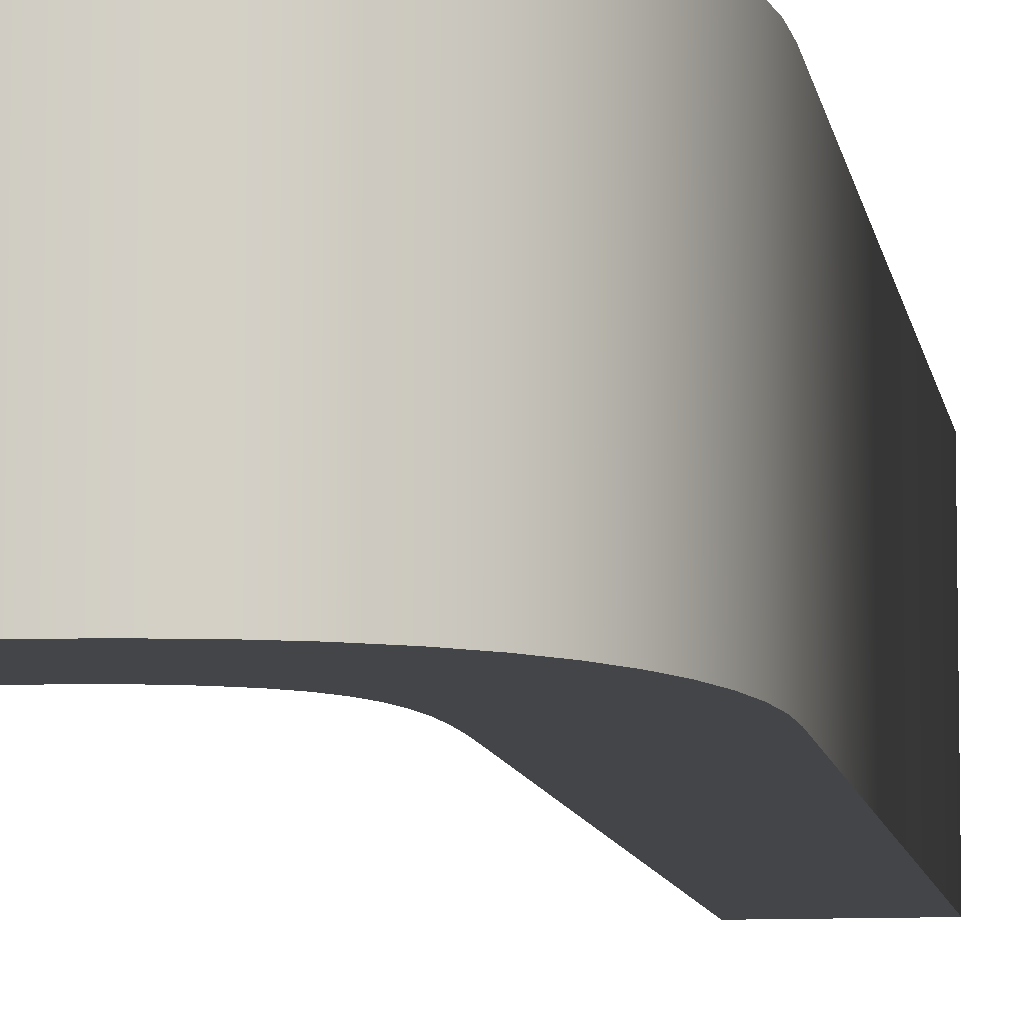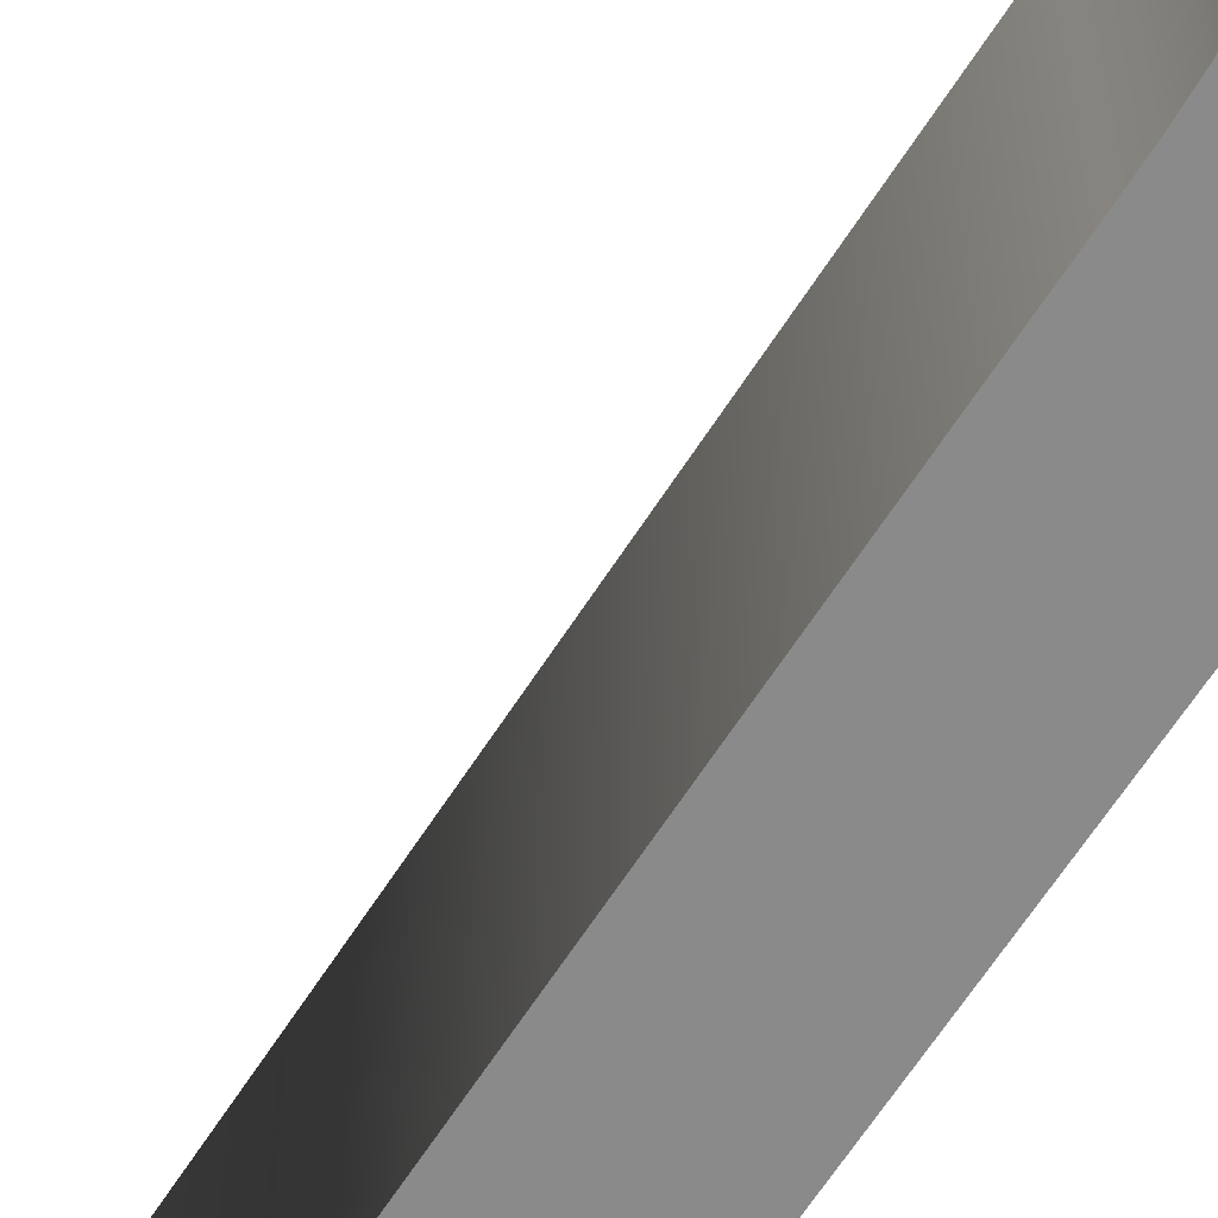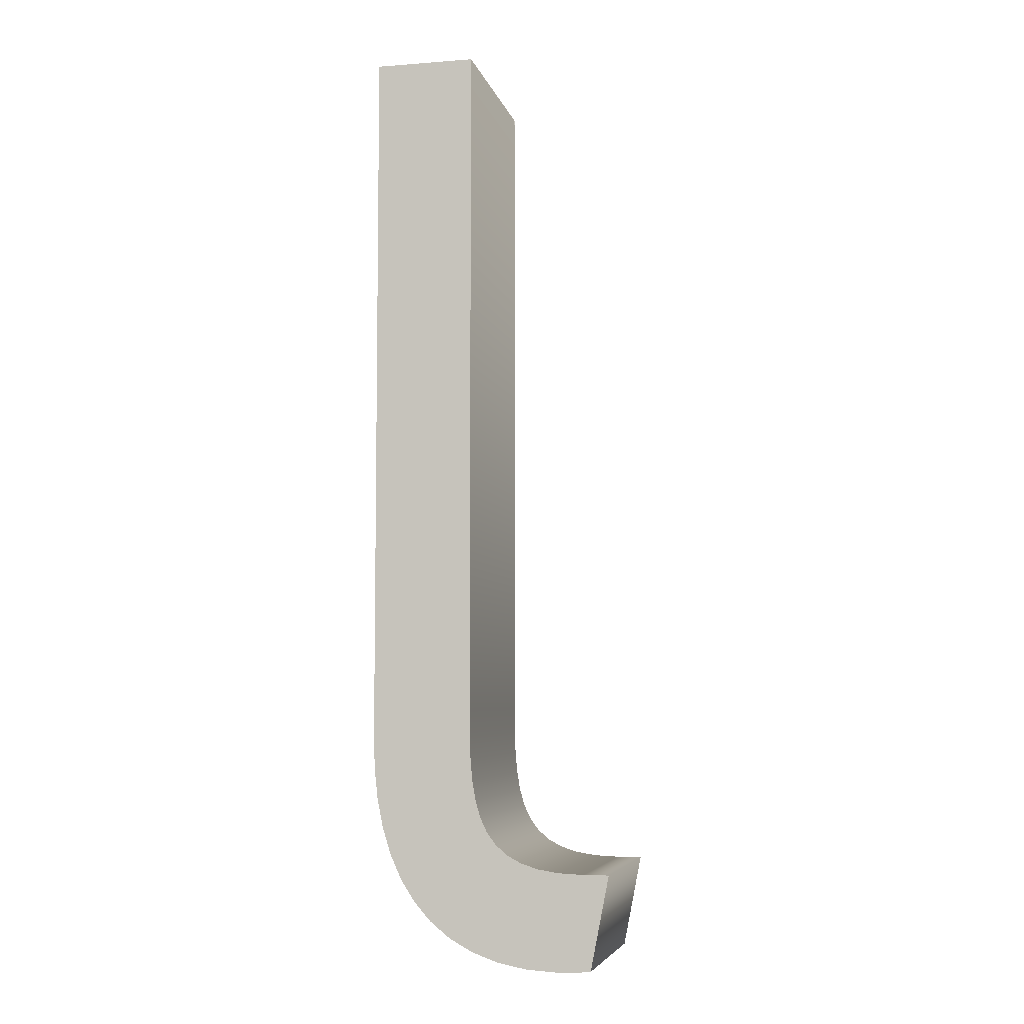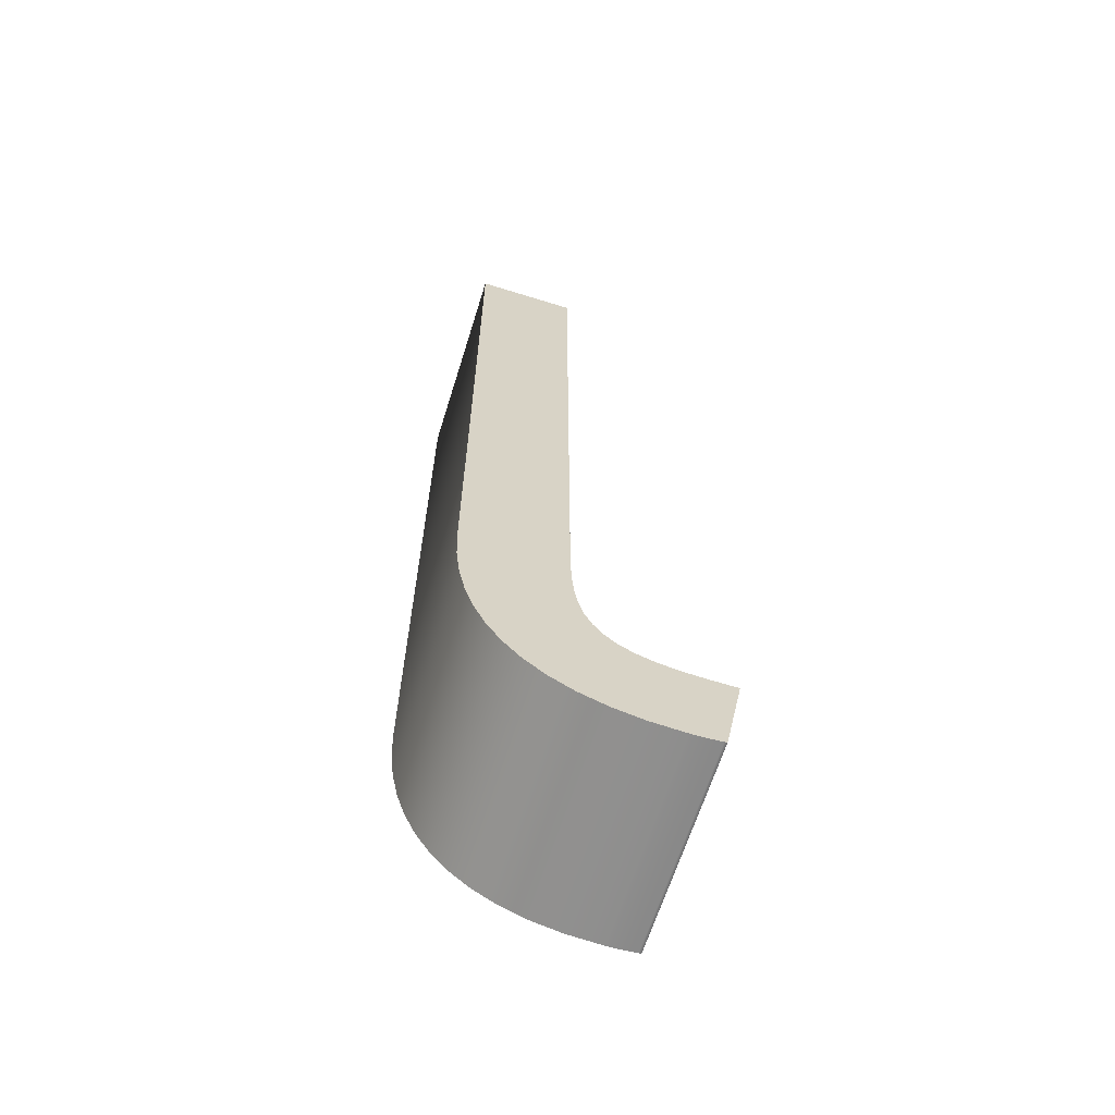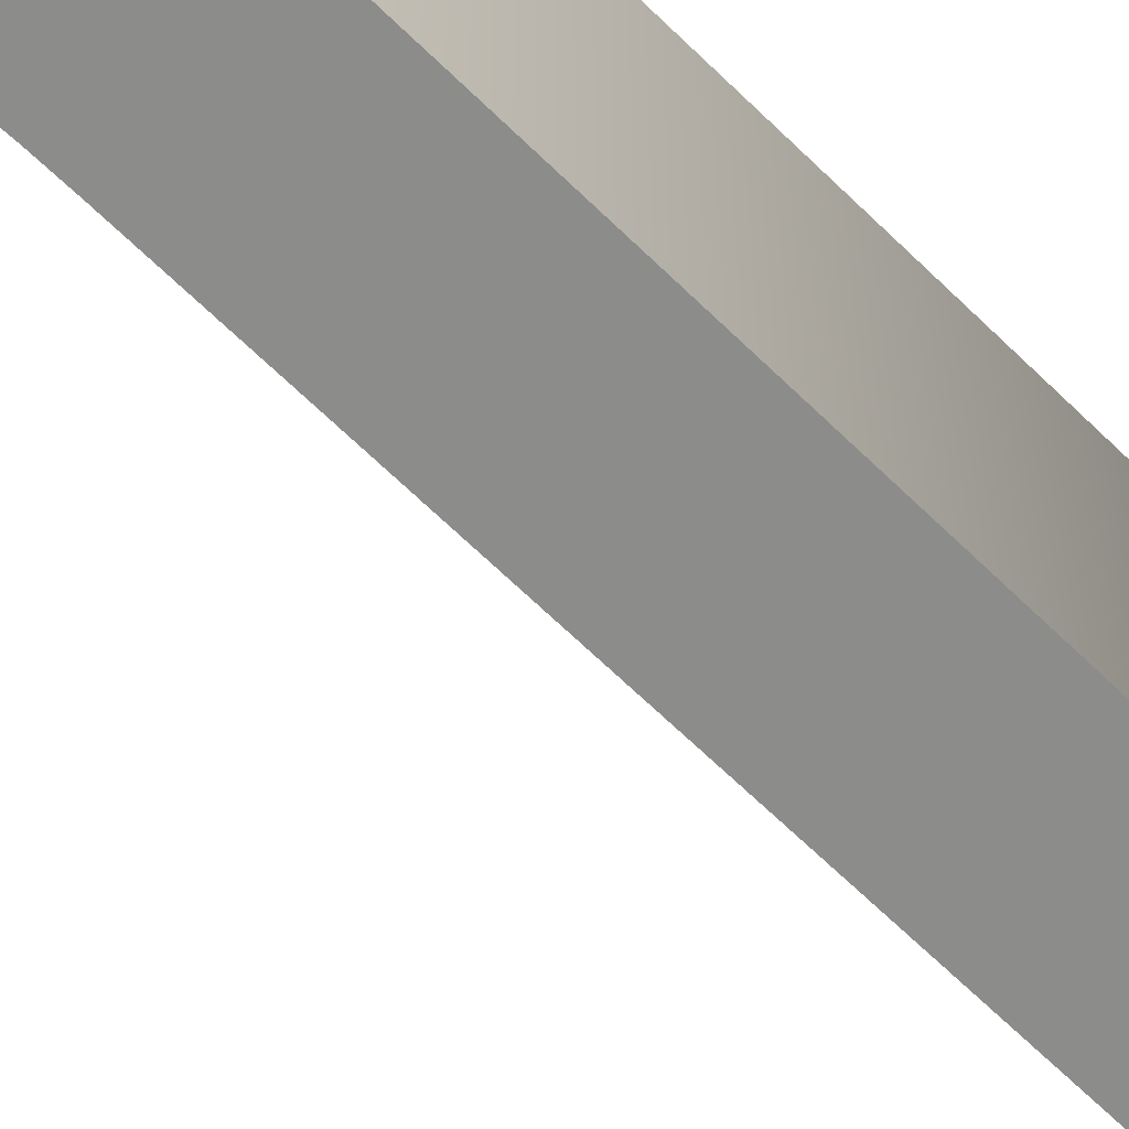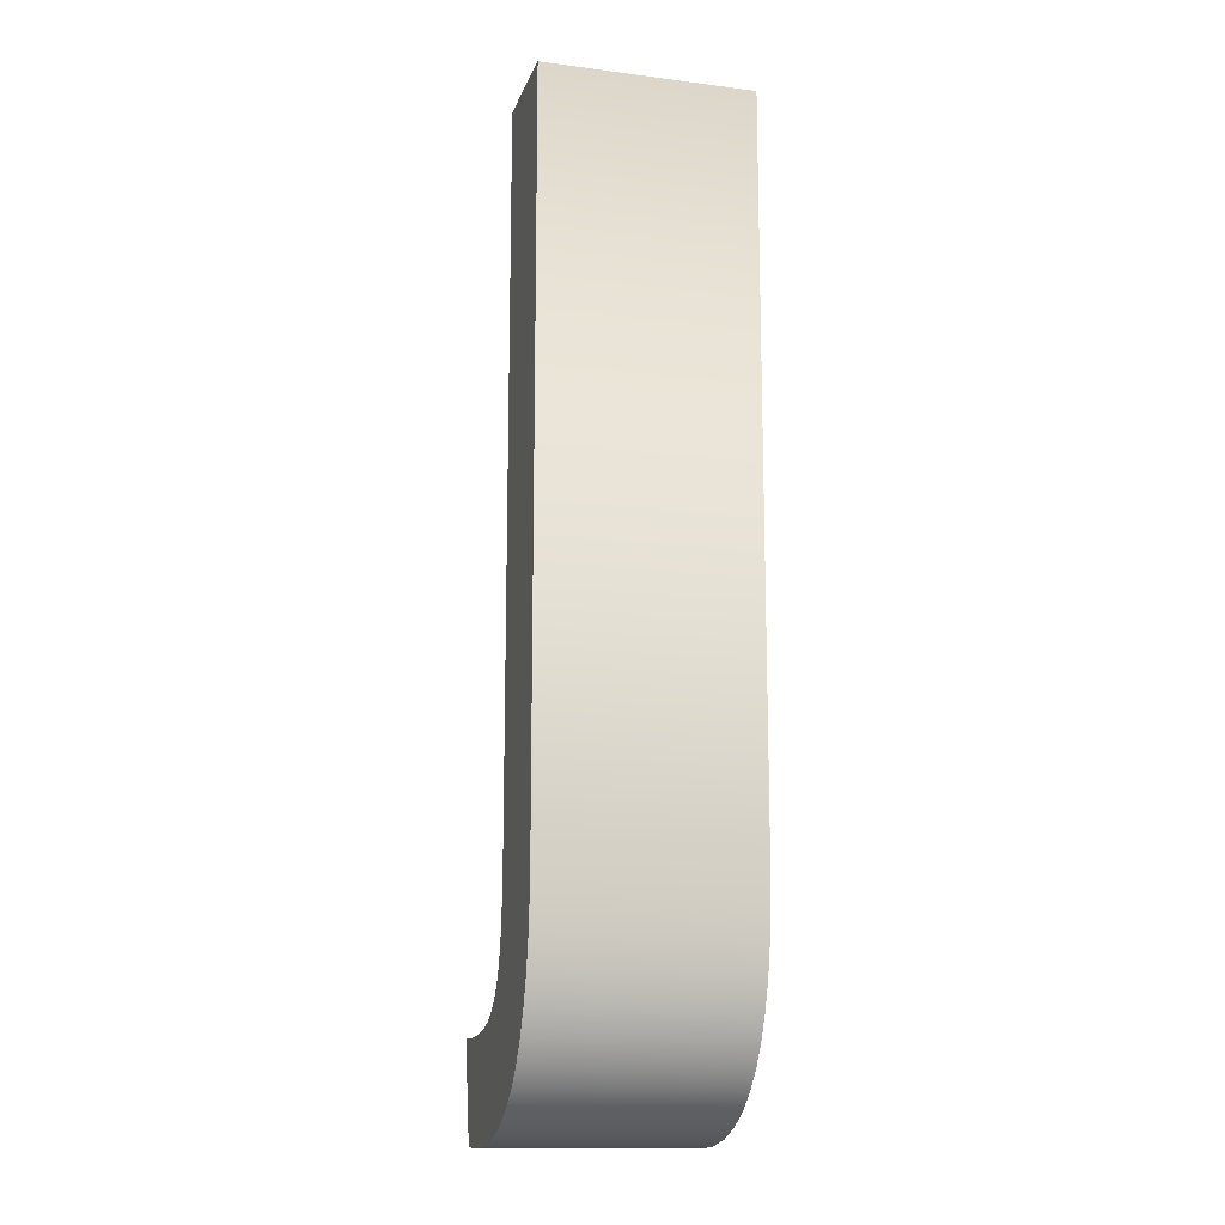
<metadata>
{"format":"obj","ext":"obj","renderer":"f3d","projection":"perspective","resolution":1024,"background":"white","views":[{"elev":-8.7,"azim":8.3,"up":"+Z"},{"elev":-63.6,"azim":-32.5,"up":"+Z"},{"elev":-5.9,"azim":-167.1,"up":"+Y"},{"elev":-64.5,"azim":162.6,"up":"+Y"},{"elev":-64.1,"azim":45.1,"up":"+Z"},{"elev":-14.0,"azim":74.4,"up":"+Y"}]}
</metadata>
<code>
o Text
v 0.04563 -0.3086 0.4432
v 0.0423 -0.3381 0.4432
v 0.0366 -0.3658 0.4432
v 0.02842 -0.3915 0.4432
v 0.01762 -0.4151 0.4432
v 0.00409 -0.4362 0.4432
v -0.0123 -0.4546 0.4432
v -0.03166 -0.4702 0.4432
v -0.05411 -0.4827 0.4432
v -0.07979 -0.4919 0.4432
v -0.1088 -0.4976 0.4432
v -0.1413 -0.4995 0.4432
v -0.1442 -0.4995 0.4432
v -0.147 -0.4995 0.4432
v -0.1496 -0.4994 0.4432
v -0.1522 -0.4992 0.4432
v -0.1546 -0.4991 0.4432
v -0.157 -0.4989 0.4432
v -0.1594 -0.4987 0.4432
v -0.1617 -0.4985 0.4432
v -0.1641 -0.4983 0.4432
v -0.1664 -0.498 0.4432
v -0.1688 -0.4978 0.4432
v -0.1713 -0.4975 0.4432
v -0.1893 -0.4065 0.4432
v -0.1643 -0.4065 0.4432
v -0.1402 -0.4055 0.4432
v -0.1198 -0.4022 0.4432
v -0.1028 -0.3968 0.4432
v -0.08877 -0.3891 0.4432
v -0.07754 -0.3793 0.4432
v -0.06878 -0.3673 0.4432
v -0.06219 -0.3531 0.4432
v -0.05747 -0.3366 0.4432
v -0.05432 -0.3179 0.4432
v -0.05243 -0.297 0.4432
v -0.05152 -0.2739 0.4432
v -0.05128 -0.2485 0.4432
v -0.05128 0.4125 0.4432
v 0.04671 0.4125 0.4432
v 0.04671 -0.2775 0.4432
v 0.04563 -0.3086 0.2432
v 0.0423 -0.3381 0.2432
v 0.0366 -0.3658 0.2432
v 0.02842 -0.3915 0.2432
v 0.01762 -0.4151 0.2432
v 0.00409 -0.4362 0.2432
v -0.0123 -0.4546 0.2432
v -0.03166 -0.4702 0.2432
v -0.05411 -0.4827 0.2432
v -0.07979 -0.4919 0.2432
v -0.1088 -0.4976 0.2432
v -0.1413 -0.4995 0.2432
v -0.1442 -0.4995 0.2432
v -0.147 -0.4995 0.2432
v -0.1496 -0.4994 0.2432
v -0.1522 -0.4992 0.2432
v -0.1546 -0.4991 0.2432
v -0.157 -0.4989 0.2432
v -0.1594 -0.4987 0.2432
v -0.1617 -0.4985 0.2432
v -0.1641 -0.4983 0.2432
v -0.1664 -0.498 0.2432
v -0.1688 -0.4978 0.2432
v -0.1713 -0.4975 0.2432
v -0.1893 -0.4065 0.2432
v -0.1643 -0.4065 0.2432
v -0.1402 -0.4055 0.2432
v -0.1198 -0.4022 0.2432
v -0.1028 -0.3968 0.2432
v -0.08877 -0.3891 0.2432
v -0.07754 -0.3793 0.2432
v -0.06878 -0.3673 0.2432
v -0.06219 -0.3531 0.2432
v -0.05747 -0.3366 0.2432
v -0.05432 -0.3179 0.2432
v -0.05243 -0.297 0.2432
v -0.05152 -0.2739 0.2432
v -0.05128 -0.2485 0.2432
v -0.05128 0.4125 0.2432
v 0.04671 0.4125 0.2432
v 0.04671 -0.2775 0.2432
v 0.04563 -0.3086 0.2432
v 0.04563 -0.3086 0.4432
v 0.0423 -0.3381 0.2432
v 0.0423 -0.3381 0.4432
v 0.0366 -0.3658 0.2432
v 0.0366 -0.3658 0.4432
v 0.02842 -0.3915 0.2432
v 0.02842 -0.3915 0.4432
v 0.01762 -0.4151 0.2432
v 0.01762 -0.4151 0.4432
v 0.00409 -0.4362 0.2432
v 0.00409 -0.4362 0.4432
v -0.0123 -0.4546 0.2432
v -0.0123 -0.4546 0.4432
v -0.03166 -0.4702 0.2432
v -0.03166 -0.4702 0.4432
v -0.05411 -0.4827 0.2432
v -0.05411 -0.4827 0.4432
v -0.07979 -0.4919 0.2432
v -0.07979 -0.4919 0.4432
v -0.1088 -0.4976 0.2432
v -0.1088 -0.4976 0.4432
v -0.1413 -0.4995 0.2432
v -0.1413 -0.4995 0.4432
v -0.1442 -0.4995 0.2432
v -0.1442 -0.4995 0.4432
v -0.147 -0.4995 0.2432
v -0.147 -0.4995 0.4432
v -0.1496 -0.4994 0.2432
v -0.1496 -0.4994 0.4432
v -0.1522 -0.4992 0.2432
v -0.1522 -0.4992 0.4432
v -0.1546 -0.4991 0.2432
v -0.1546 -0.4991 0.4432
v -0.157 -0.4989 0.2432
v -0.157 -0.4989 0.4432
v -0.1594 -0.4987 0.2432
v -0.1594 -0.4987 0.4432
v -0.1617 -0.4985 0.2432
v -0.1617 -0.4985 0.4432
v -0.1641 -0.4983 0.2432
v -0.1641 -0.4983 0.4432
v -0.1664 -0.498 0.2432
v -0.1664 -0.498 0.4432
v -0.1688 -0.4978 0.2432
v -0.1688 -0.4978 0.4432
v -0.1713 -0.4975 0.2432
v -0.1713 -0.4975 0.4432
v -0.1893 -0.4065 0.2432
v -0.1893 -0.4065 0.4432
v -0.1643 -0.4065 0.2432
v -0.1643 -0.4065 0.4432
v -0.1402 -0.4055 0.2432
v -0.1402 -0.4055 0.4432
v -0.1198 -0.4022 0.2432
v -0.1198 -0.4022 0.4432
v -0.1028 -0.3968 0.2432
v -0.1028 -0.3968 0.4432
v -0.08877 -0.3891 0.2432
v -0.08877 -0.3891 0.4432
v -0.07754 -0.3793 0.2432
v -0.07754 -0.3793 0.4432
v -0.06878 -0.3673 0.2432
v -0.06878 -0.3673 0.4432
v -0.06219 -0.3531 0.2432
v -0.06219 -0.3531 0.4432
v -0.05747 -0.3366 0.2432
v -0.05747 -0.3366 0.4432
v -0.05432 -0.3179 0.2432
v -0.05432 -0.3179 0.4432
v -0.05243 -0.297 0.2432
v -0.05243 -0.297 0.4432
v -0.05152 -0.2739 0.2432
v -0.05152 -0.2739 0.4432
v -0.05128 -0.2485 0.2432
v -0.05128 -0.2485 0.4432
v -0.05128 0.4125 0.2432
v -0.05128 0.4125 0.4432
v 0.04671 0.4125 0.2432
v 0.04671 0.4125 0.4432
v 0.04671 -0.2775 0.2432
v 0.04671 -0.2775 0.4432
f 38 40 39
f 38 41 40
f 37 41 38
f 36 41 37
f 36 1 41
f 35 1 36
f 35 2 1
f 34 2 35
f 33 2 34
f 33 3 2
f 32 3 33
f 32 4 3
f 31 4 32
f 30 4 31
f 29 4 30
f 29 5 4
f 28 5 29
f 27 5 28
f 26 5 27
f 24 26 25
f 24 5 26
f 24 6 5
f 24 7 6
f 24 8 7
f 24 9 8
f 24 10 9
f 24 11 10
f 23 11 24
f 23 12 11
f 22 12 23
f 21 12 22
f 20 12 21
f 19 12 20
f 18 12 19
f 17 12 18
f 16 12 17
f 15 12 16
f 14 12 15
f 13 12 14
f 81 79 80
f 82 79 81
f 82 78 79
f 82 77 78
f 42 77 82
f 42 76 77
f 43 76 42
f 43 75 76
f 43 74 75
f 44 74 43
f 44 73 74
f 45 73 44
f 45 72 73
f 45 71 72
f 45 70 71
f 46 70 45
f 46 69 70
f 46 68 69
f 46 67 68
f 67 65 66
f 46 65 67
f 47 65 46
f 48 65 47
f 49 65 48
f 50 65 49
f 51 65 50
f 52 65 51
f 52 64 65
f 53 64 52
f 53 63 64
f 53 62 63
f 53 61 62
f 53 60 61
f 53 59 60
f 53 58 59
f 53 57 58
f 53 56 57
f 53 55 56
f 53 54 55
f 84 86 83
f 86 88 85
f 88 90 87
f 90 92 89
f 92 94 91
f 94 96 93
f 96 98 95
f 98 100 97
f 100 102 99
f 102 104 101
f 104 106 103
f 106 108 105
f 108 110 107
f 110 112 109
f 112 114 111
f 114 116 113
f 116 118 115
f 118 120 117
f 120 122 119
f 122 124 121
f 124 126 123
f 126 128 125
f 128 130 127
f 130 132 129
f 132 134 131
f 134 136 133
f 136 138 135
f 138 140 137
f 140 142 139
f 142 144 141
f 144 146 143
f 146 148 145
f 148 150 147
f 150 152 149
f 152 154 151
f 154 156 153
f 156 158 155
f 158 160 157
f 160 162 159
f 162 164 161
f 164 84 163
f 86 85 83
f 88 87 85
f 90 89 87
f 92 91 89
f 94 93 91
f 96 95 93
f 98 97 95
f 100 99 97
f 102 101 99
f 104 103 101
f 106 105 103
f 108 107 105
f 110 109 107
f 112 111 109
f 114 113 111
f 116 115 113
f 118 117 115
f 120 119 117
f 122 121 119
f 124 123 121
f 126 125 123
f 128 127 125
f 130 129 127
f 132 131 129
f 134 133 131
f 136 135 133
f 138 137 135
f 140 139 137
f 142 141 139
f 144 143 141
f 146 145 143
f 148 147 145
f 150 149 147
f 152 151 149
f 154 153 151
f 156 155 153
f 158 157 155
f 160 159 157
f 162 161 159
f 164 163 161
f 84 83 163

</code>
